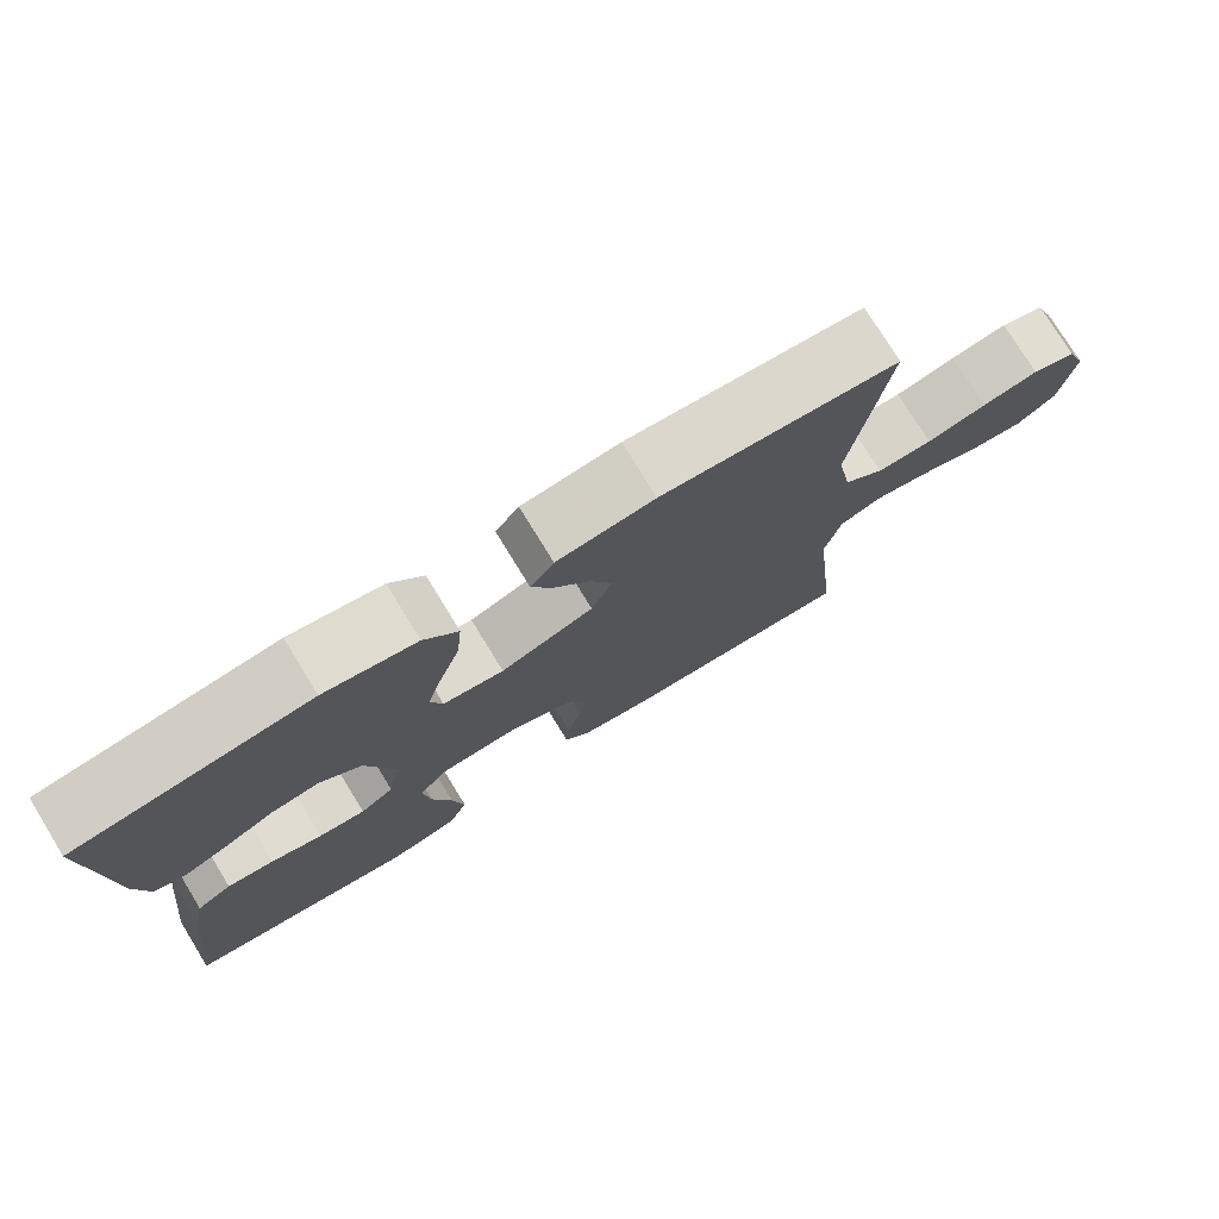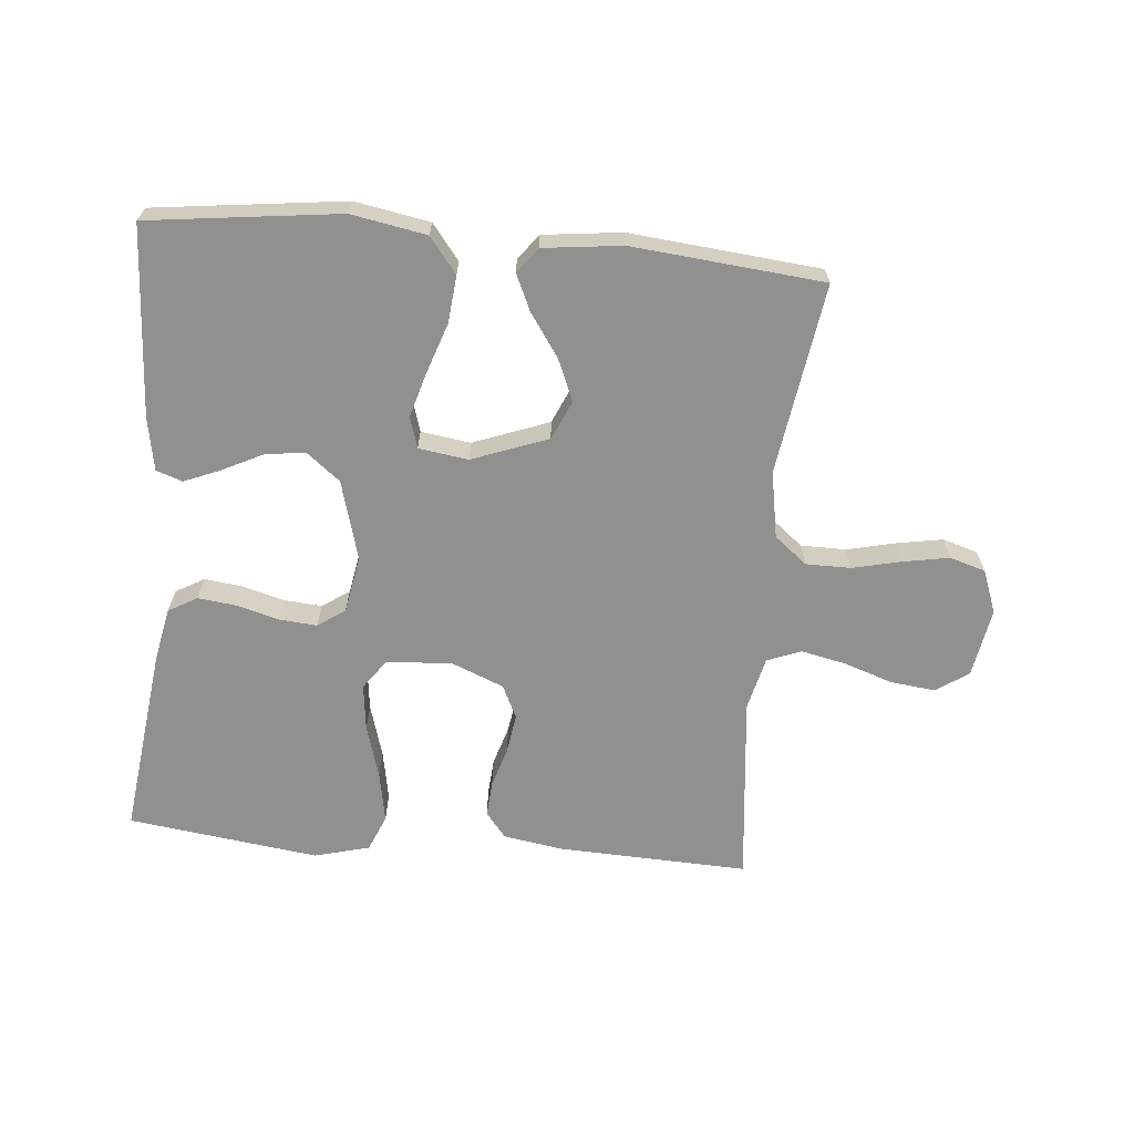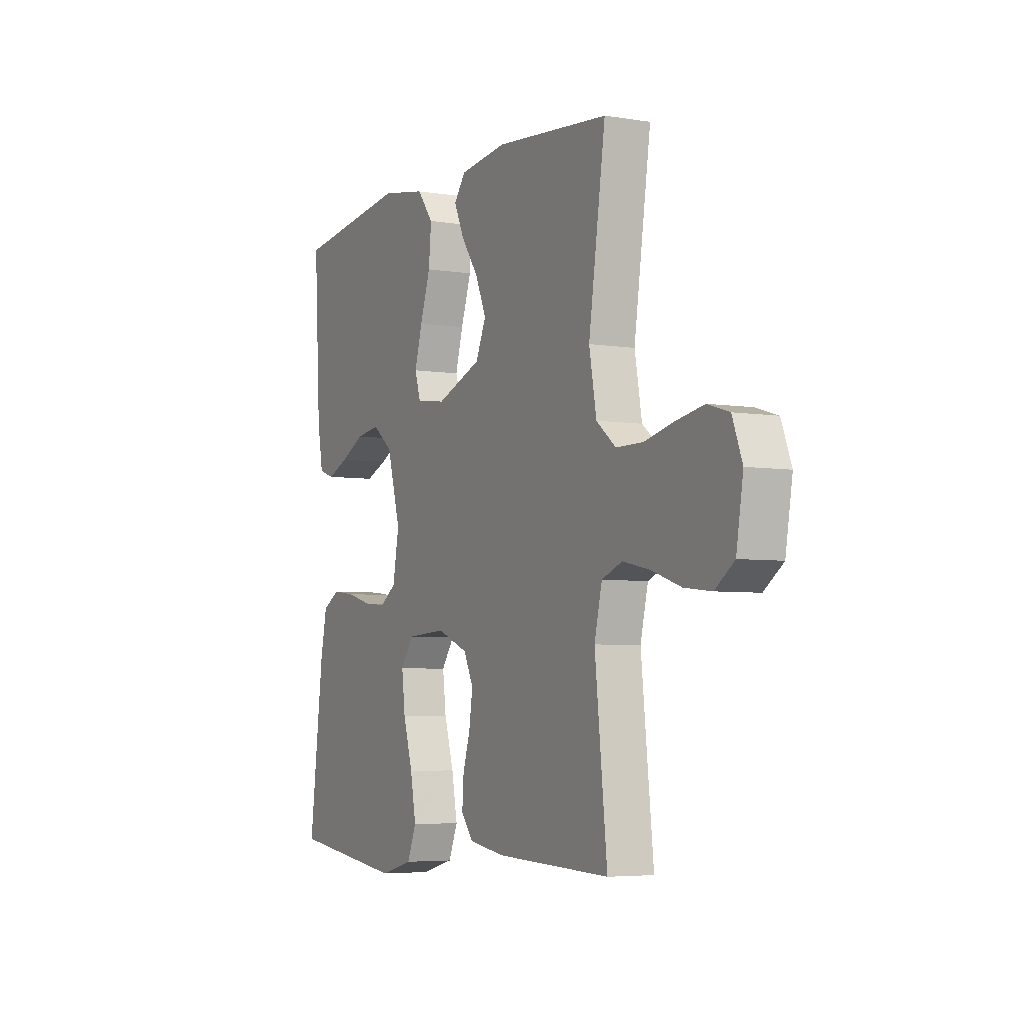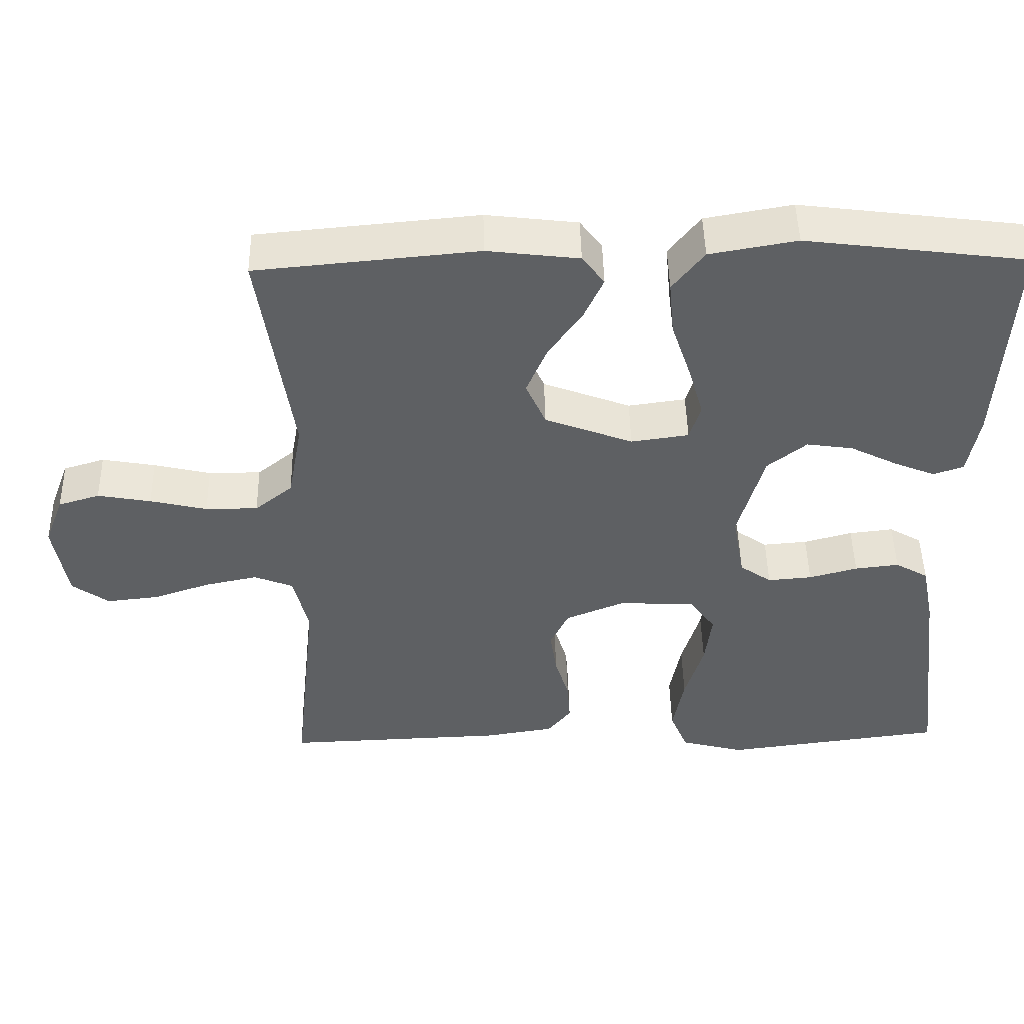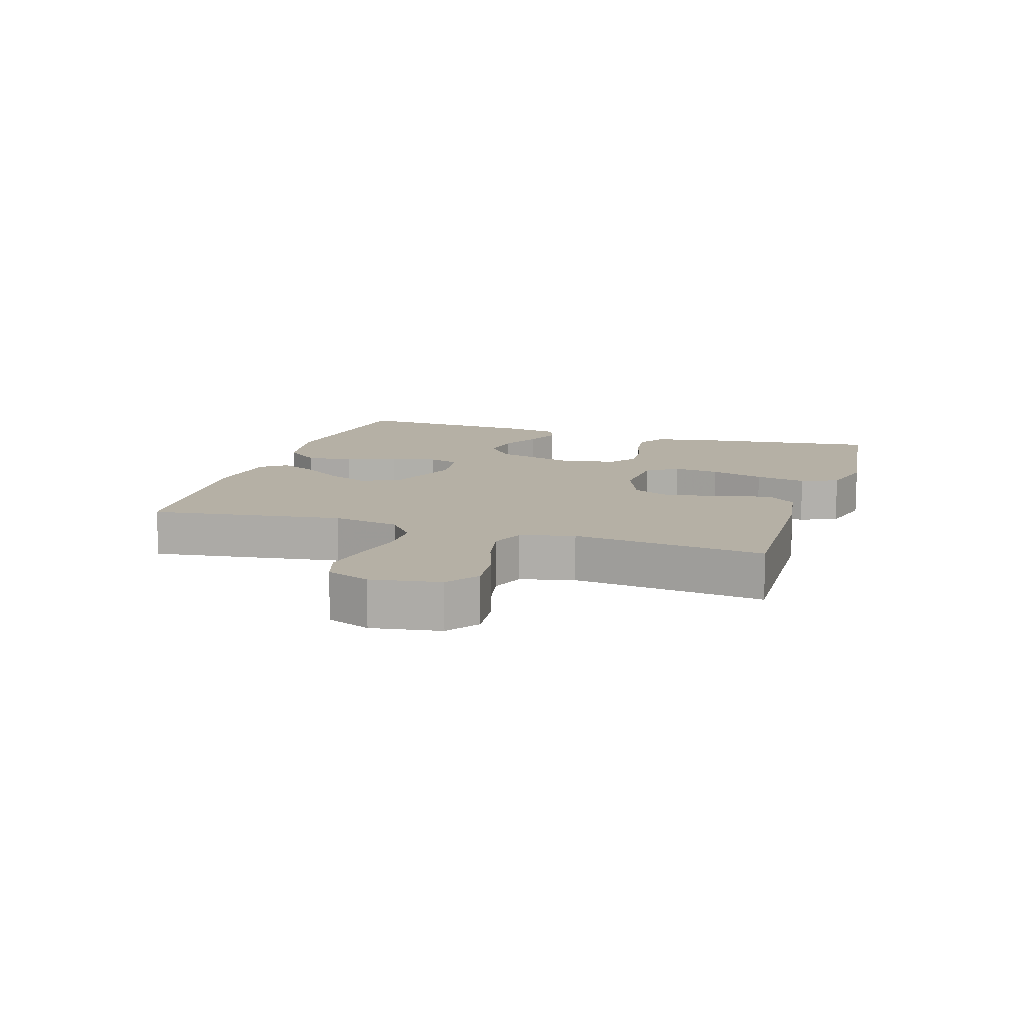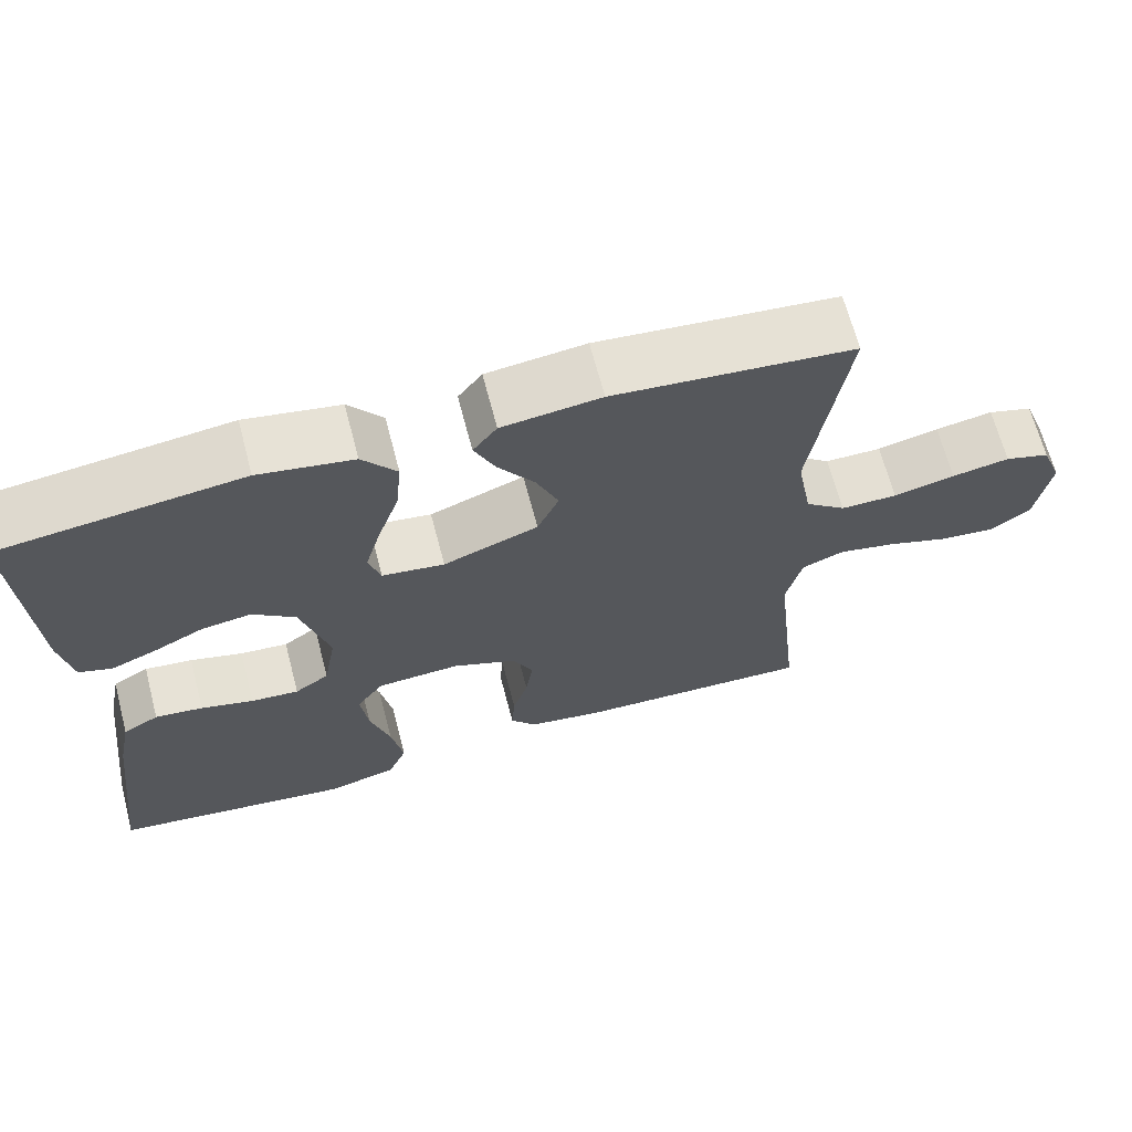
<metadata>
{"format":"obj","ext":"obj","renderer":"f3d","projection":"perspective","resolution":1024,"background":"white","views":[{"elev":76.3,"azim":-31.5,"up":"+Z"},{"elev":-65.5,"azim":-5.3,"up":"+Y"},{"elev":-5.0,"azim":62.7,"up":"+Z"},{"elev":47.6,"azim":178.8,"up":"+Z"},{"elev":11.7,"azim":107.7,"up":"+Y"},{"elev":66.5,"azim":-14.7,"up":"+Z"}]}
</metadata>
<code>
v -0.5 0.07 0.5
v -0.2 0.07 0.538
v -0.082 0.07 0.517
v -0.039 0.07 0.462
v -0.046 0.07 0.388
v -0.073 0.07 0.308
v -0.093 0.07 0.238
v -0.078 0.07 0.189
v 0 0.07 0.178
v 0.119 0.07 0.223
v 0.146 0.07 0.284
v 0.118 0.07 0.35
v 0.072 0.07 0.416
v 0.046 0.07 0.473
v 0.076 0.07 0.513
v 0.2 0.07 0.528
v 0.5 0.07 0.5
v 0.456 0.07 0.2
v 0.475 0.07 0.095
v 0.526 0.07 0.054
v 0.597 0.07 0.054
v 0.674 0.07 0.072
v 0.746 0.07 0.085
v 0.802 0.07 0.068
v 0.828 0.07 0
v 0.81 0.07 -0.108
v 0.76 0.07 -0.144
v 0.689 0.07 -0.136
v 0.612 0.07 -0.11
v 0.541 0.07 -0.095
v 0.488 0.07 -0.116
v 0.468 0.07 -0.2
v 0.5 0.07 -0.5
v 0.2 0.07 -0.489
v 0.106 0.07 -0.474
v 0.074 0.07 -0.434
v 0.078 0.07 -0.377
v 0.097 0.07 -0.314
v 0.106 0.07 -0.252
v 0.081 0.07 -0.2
v 0 0.07 -0.167
v -0.104 0.07 -0.173
v -0.138 0.07 -0.221
v -0.129 0.07 -0.294
v -0.104 0.07 -0.378
v -0.089 0.07 -0.458
v -0.113 0.07 -0.516
v -0.2 0.07 -0.539
v -0.5 0.07 -0.5
v -0.463 0.07 -0.2
v -0.446 0.07 -0.116
v -0.401 0.07 -0.09
v -0.341 0.07 -0.097
v -0.275 0.07 -0.115
v -0.215 0.07 -0.12
v -0.172 0.07 -0.09
v -0.156 0.07 0
v -0.191 0.07 0.125
v -0.244 0.07 0.167
v -0.307 0.07 0.158
v -0.371 0.07 0.126
v -0.427 0.07 0.103
v -0.468 0.07 0.117
v -0.483 0.07 0.2
v -0.5 0 0.5
v -0.2 0 0.538
v -0.082 0 0.517
v -0.039 0 0.462
v -0.046 0 0.388
v -0.073 0 0.308
v -0.093 0 0.238
v -0.078 0 0.189
v 0 0 0.178
v 0.119 0 0.223
v 0.146 0 0.284
v 0.118 0 0.35
v 0.072 0 0.416
v 0.046 0 0.473
v 0.076 0 0.513
v 0.2 0 0.528
v 0.5 0 0.5
v 0.456 0 0.2
v 0.475 0 0.095
v 0.526 0 0.054
v 0.597 0 0.054
v 0.674 0 0.072
v 0.746 0 0.085
v 0.802 0 0.068
v 0.828 0 0
v 0.81 0 -0.108
v 0.76 0 -0.144
v 0.689 0 -0.136
v 0.612 0 -0.11
v 0.541 0 -0.095
v 0.488 0 -0.116
v 0.468 0 -0.2
v 0.5 0 -0.5
v 0.2 0 -0.489
v 0.106 0 -0.474
v 0.074 0 -0.434
v 0.078 0 -0.377
v 0.097 0 -0.314
v 0.106 0 -0.252
v 0.081 0 -0.2
v 0 0 -0.167
v -0.104 0 -0.173
v -0.138 0 -0.221
v -0.129 0 -0.294
v -0.104 0 -0.378
v -0.089 0 -0.458
v -0.113 0 -0.516
v -0.2 0 -0.539
v -0.5 0 -0.5
v -0.463 0 -0.2
v -0.446 0 -0.116
v -0.401 0 -0.09
v -0.341 0 -0.097
v -0.275 0 -0.115
v -0.215 0 -0.12
v -0.172 0 -0.09
v -0.156 0 0
v -0.191 0 0.125
v -0.244 0 0.167
v -0.307 0 0.158
v -0.371 0 0.126
v -0.427 0 0.103
v -0.468 0 0.117
v -0.483 0 0.2
f 60 61 62 63
f 60 63 64 1
f 51 52 53 54
f 51 54 55
f 50 51 55
f 49 50 55
f 48 49 55 56
f 44 45 46 47
f 43 44 47 48
f 35 36 37 38
f 35 38 39
f 32 33 34 35
f 31 32 35 39
f 30 31 39 40
f 26 27 28 29
f 26 29 30
f 25 26 30
f 21 22 23 24
f 21 24 25 30
f 15 16 17 18
f 15 18 19
f 12 13 14 15
f 11 12 15 19
f 10 11 19 20
f 3 4 5 6
f 3 6 7
f 2 3 7
f 59 60 1 2
f 58 59 2 7
f 57 58 7 8
f 43 48 56 57
f 42 43 57 8
f 41 42 8 9
f 20 21 30 40
f 20 40 41
f 9 10 20 41
f 127 126 125 124
f 65 128 127 124
f 118 117 116 115
f 119 118 115
f 119 115 114
f 119 114 113
f 120 119 113 112
f 111 110 109 108
f 112 111 108 107
f 102 101 100 99
f 103 102 99
f 99 98 97 96
f 103 99 96 95
f 104 103 95 94
f 93 92 91 90
f 94 93 90
f 94 90 89
f 88 87 86 85
f 94 89 88 85
f 82 81 80 79
f 83 82 79
f 79 78 77 76
f 83 79 76 75
f 84 83 75 74
f 70 69 68 67
f 71 70 67
f 71 67 66
f 66 65 124 123
f 71 66 123 122
f 72 71 122 121
f 121 120 112 107
f 72 121 107 106
f 73 72 106 105
f 104 94 85 84
f 105 104 84
f 105 84 74 73
f 1 65 66 2
f 2 66 67 3
f 3 67 68 4
f 4 68 69 5
f 5 69 70 6
f 6 70 71 7
f 7 71 72 8
f 8 72 73 9
f 9 73 74 10
f 10 74 75 11
f 11 75 76 12
f 12 76 77 13
f 13 77 78 14
f 14 78 79 15
f 15 79 80 16
f 16 80 81 17
f 17 81 82 18
f 18 82 83 19
f 19 83 84 20
f 20 84 85 21
f 21 85 86 22
f 22 86 87 23
f 23 87 88 24
f 24 88 89 25
f 25 89 90 26
f 26 90 91 27
f 27 91 92 28
f 28 92 93 29
f 29 93 94 30
f 30 94 95 31
f 31 95 96 32
f 32 96 97 33
f 33 97 98 34
f 34 98 99 35
f 35 99 100 36
f 36 100 101 37
f 37 101 102 38
f 38 102 103 39
f 39 103 104 40
f 40 104 105 41
f 41 105 106 42
f 42 106 107 43
f 43 107 108 44
f 44 108 109 45
f 45 109 110 46
f 46 110 111 47
f 47 111 112 48
f 48 112 113 49
f 49 113 114 50
f 50 114 115 51
f 51 115 116 52
f 52 116 117 53
f 53 117 118 54
f 54 118 119 55
f 55 119 120 56
f 56 120 121 57
f 57 121 122 58
f 58 122 123 59
f 59 123 124 60
f 60 124 125 61
f 61 125 126 62
f 62 126 127 63
f 63 127 128 64
f 64 128 65 1

</code>
